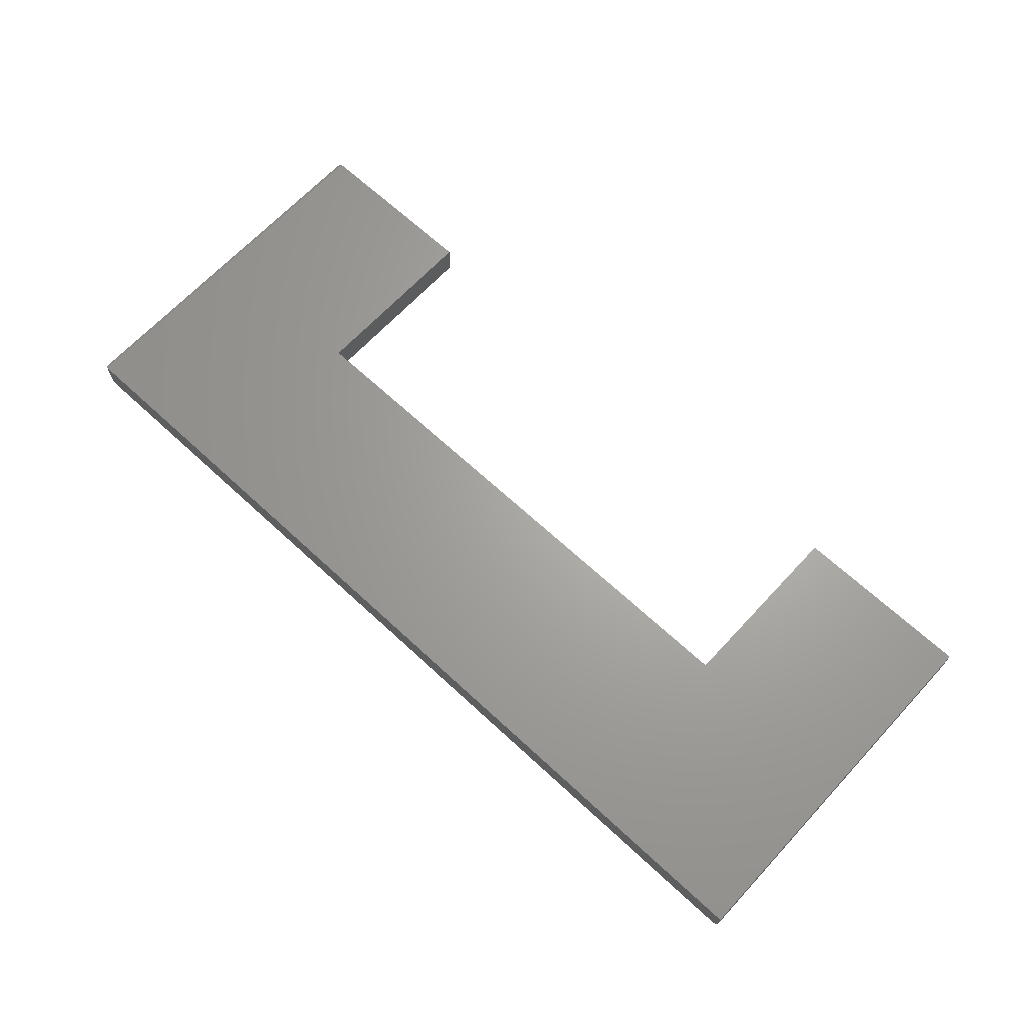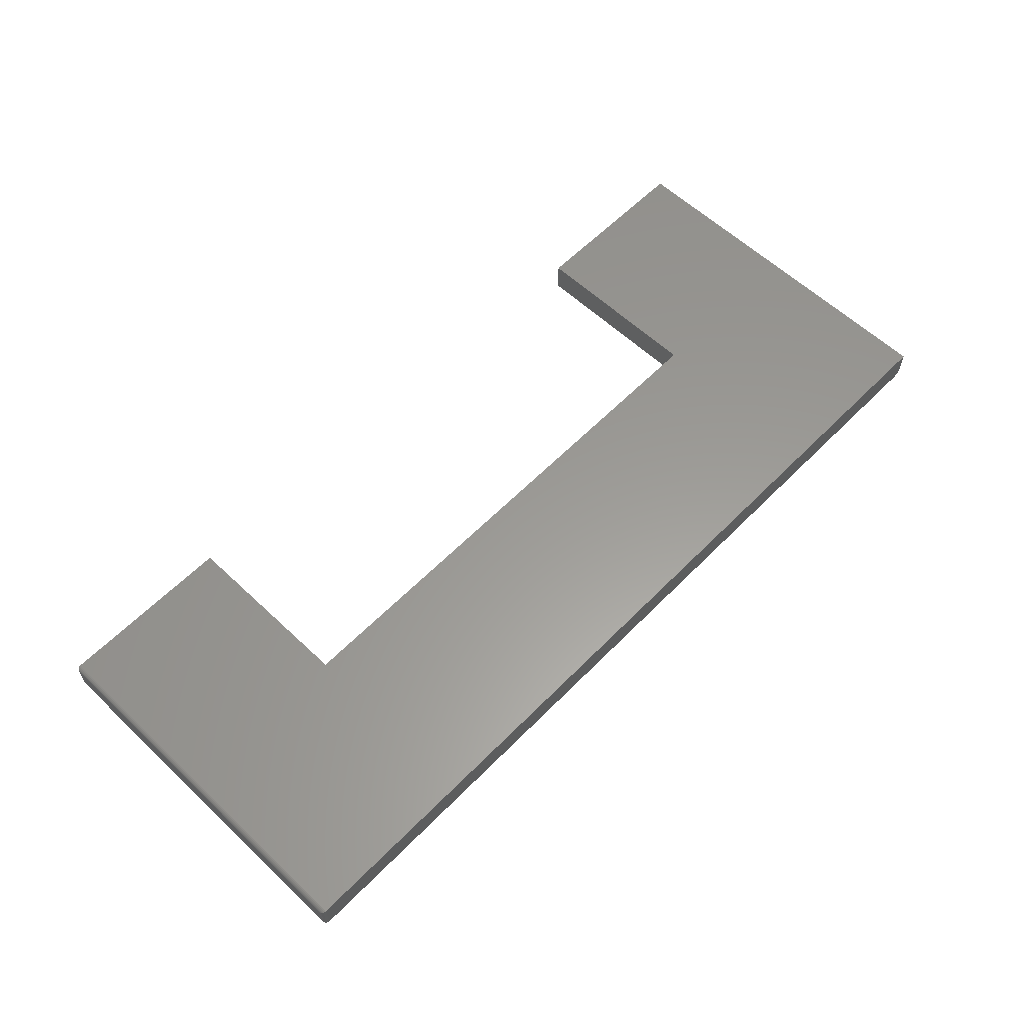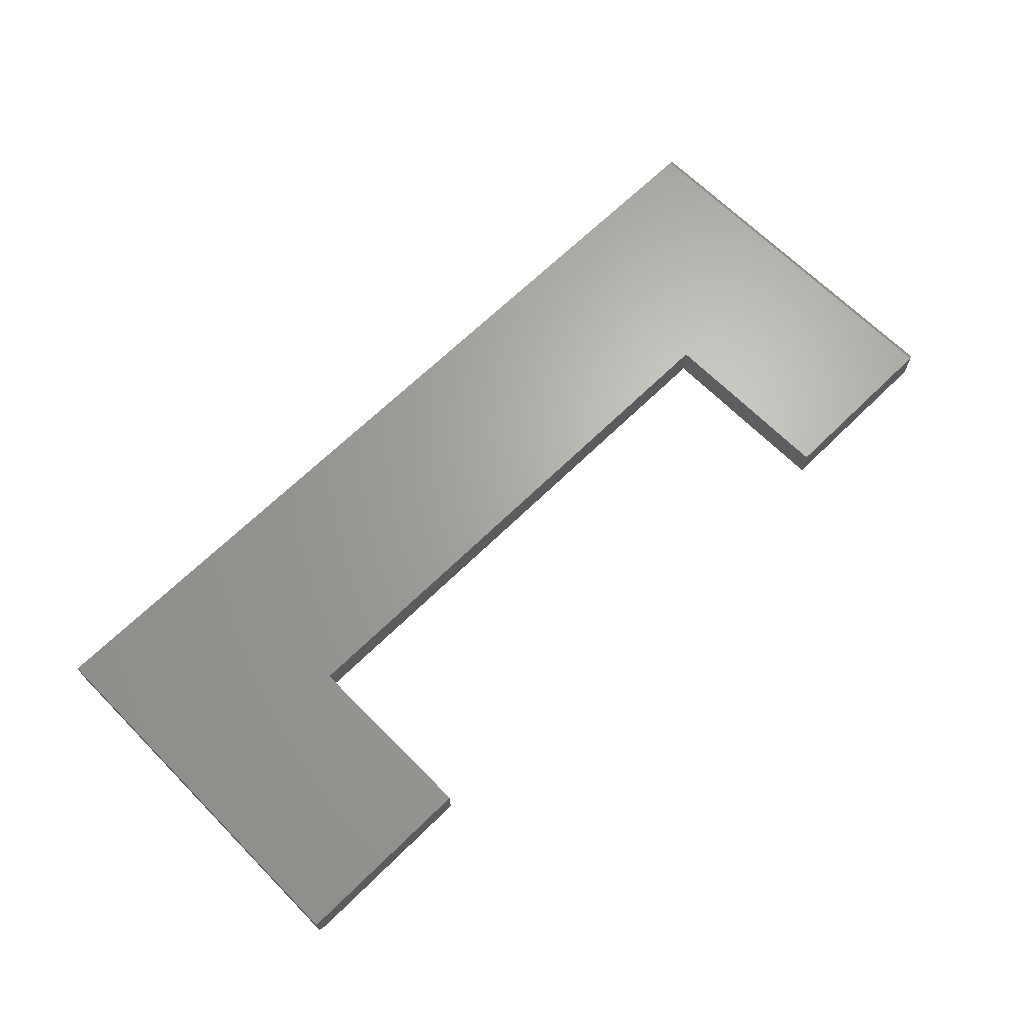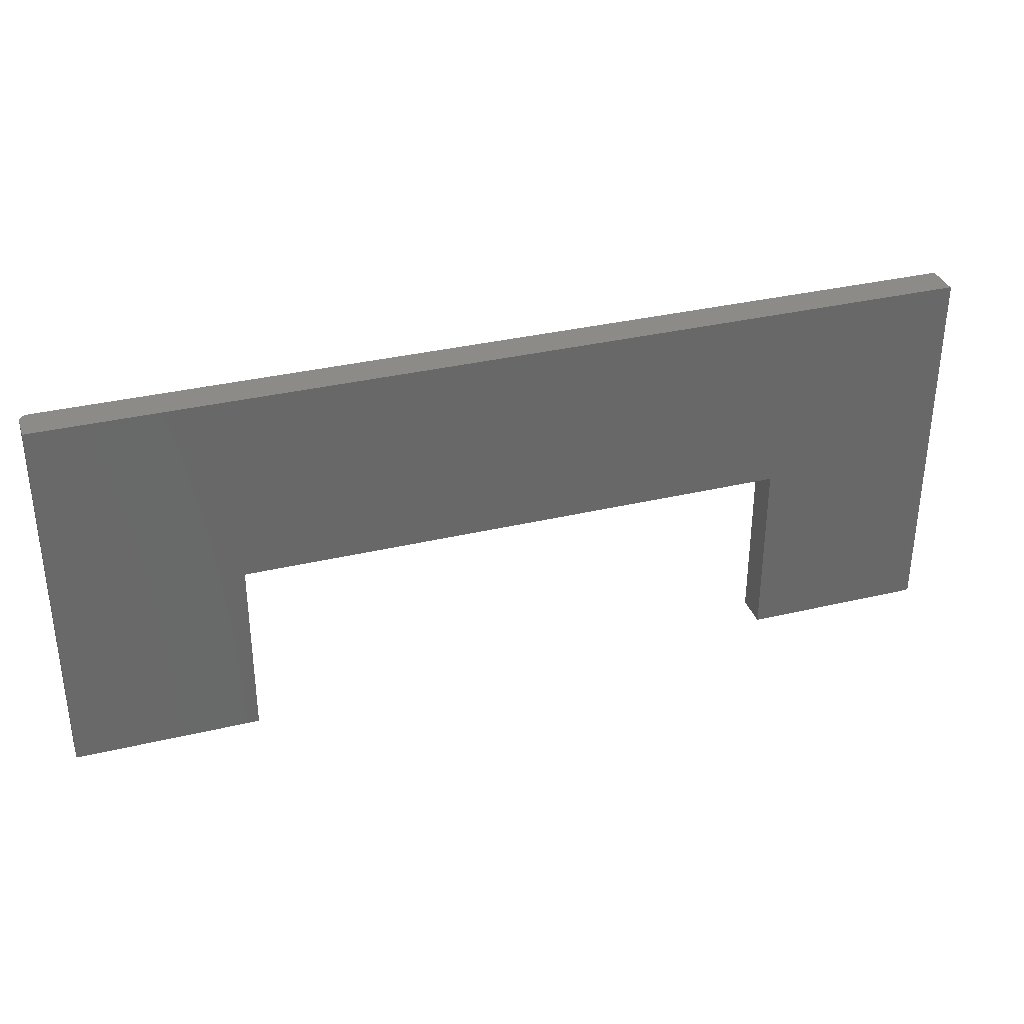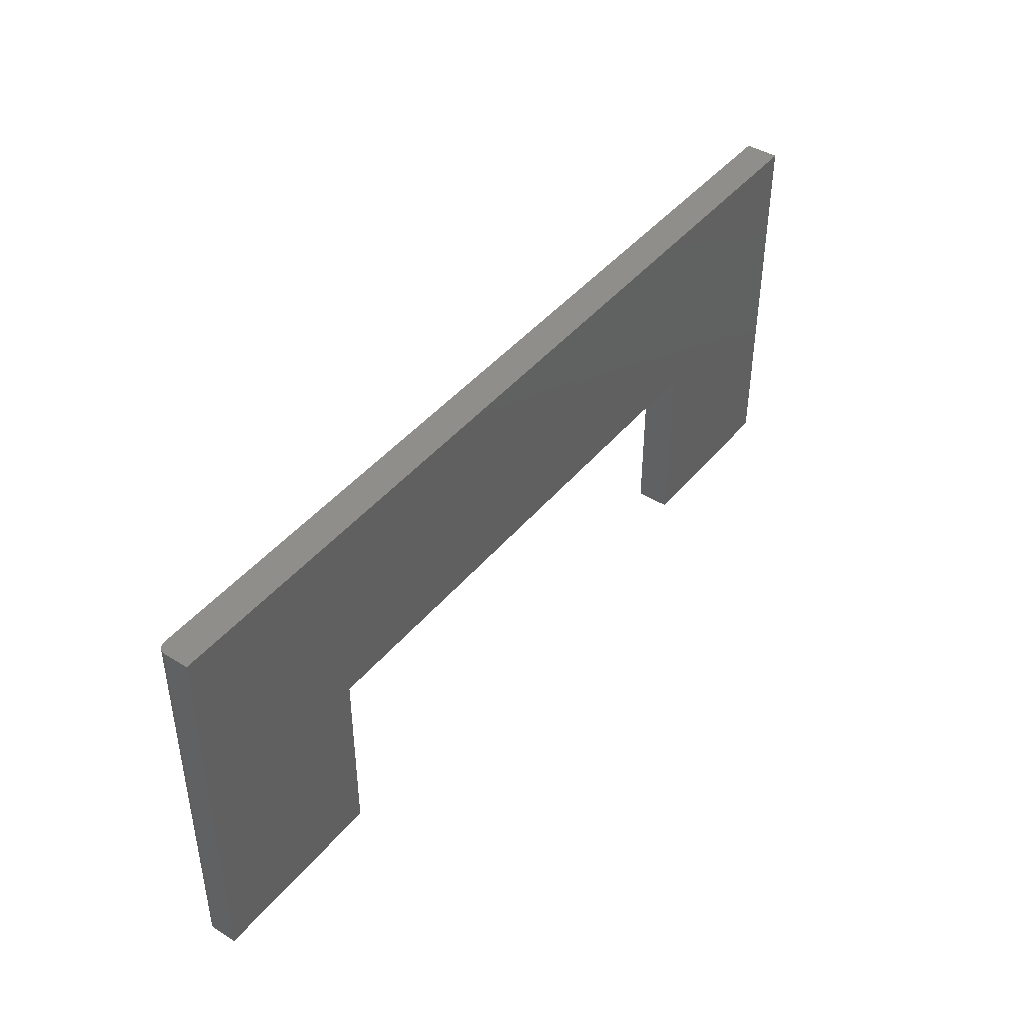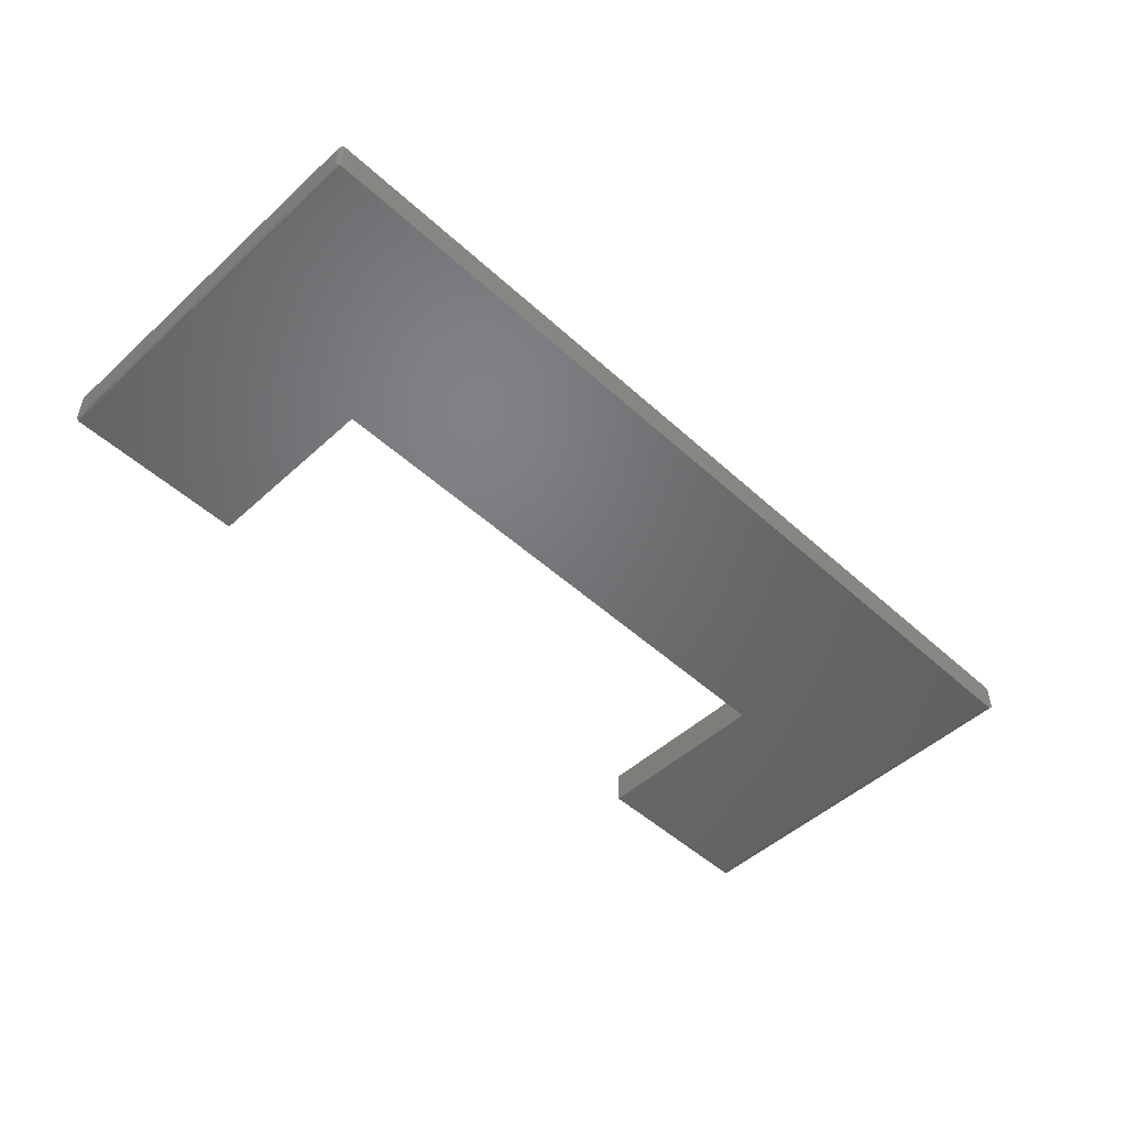
<metadata>
{"format":"stl","ext":"stl","renderer":"f3d","projection":"perspective","resolution":1024,"background":"white","views":[{"elev":66.7,"azim":-137.1,"up":"+Z"},{"elev":59.6,"azim":134.0,"up":"+Z"},{"elev":66.2,"azim":-44.6,"up":"+Z"},{"elev":34.2,"azim":-17.8,"up":"+Y"},{"elev":43.2,"azim":-53.8,"up":"+Y"},{"elev":-49.9,"azim":135.0,"up":"+Z"}]}
</metadata>
<code>
# stl→obj: 64 verts, 124 faces
v -0.7344 0.6158 0
v -0.45 0 0
v -0.7344 0 0
v -0.45 0.3 0
v 0.7422 0.6158 0
v 0.45 0.3 0
v 0.7422 0 0
v 0.45 0 0
v 0.7422 0.6158 0.05469
v -0.7454 0.6158 0.004576
v -0.7474 0.6158 0.006944
v -0.7488 0.6158 0.009646
v -0.7497 0.6158 0.01258
v -0.75 0.6158 0.01562
v -0.75 0.6158 0.05469
v -0.7374 0.6158 0.0003002
v -0.7404 0.6158 0.001189
v -0.7431 0.6158 0.002633
v -0.75 0 0.05469
v -0.75 0 0.01562
v -0.7497 0 0.01258
v -0.7488 0 0.009646
v -0.7404 0 0.001189
v -0.7374 0 0.0003002
v -0.45 0 0.05469
v -0.7474 0 0.006944
v -0.7454 0 0.004576
v -0.7431 0 0.002633
v -0.45 0.3 0.05469
v 0.45 0.3 0.05469
v 0.7422 0 0.05469
v 0.45 0 0.05469
v 0.75 0.007812 0.04688
v 0.75 0.007812 0.007812
v 0.75 0.608 0.04688
v 0.75 0.608 0.007812
v 0.7499 0.006567 0.006571
v 0.7499 0.6092 0.006567
v 0.7444 0.0003152 0.0003152
v 0.7467 0.6144 0.001405
v 0.7467 0.001405 0.001405
v 0.7476 0.6136 0.00221
v 0.7476 0.00221 0.00221
v 0.7485 0.6126 0.003156
v 0.7485 0.003156 0.003156
v 0.7491 0.6116 0.004218
v 0.7491 0.004218 0.004218
v 0.7496 0.6104 0.005364
v 0.7496 0.005364 0.005364
v 0.7444 0.6155 0.0003152
v 0.7499 0.6092 0.04812
v 0.7467 0.6144 0.05328
v 0.7476 0.6136 0.05248
v 0.7485 0.6126 0.05153
v 0.7491 0.6116 0.05047
v 0.7496 0.6104 0.04932
v 0.7444 0.6155 0.05437
v 0.7499 0.006571 0.04812
v 0.7496 0.005364 0.04932
v 0.7491 0.004218 0.05047
v 0.7485 0.003156 0.05153
v 0.7476 0.00221 0.05248
v 0.7467 0.001405 0.05328
v 0.7444 0.0003152 0.05437
f 1 2 3
f 2 1 4
f 4 1 5
f 4 5 6
f 6 5 7
f 6 7 8
f 1 9 5
f 10 11 12
f 10 12 13
f 10 13 14
f 15 9 1
f 15 1 16
f 15 16 17
f 15 17 18
f 15 18 10
f 15 10 14
f 15 14 19
f 19 14 20
f 20 21 22
f 3 23 24
f 25 19 23
f 25 23 3
f 25 3 2
f 19 20 22
f 19 22 26
f 19 26 27
f 19 27 28
f 19 28 23
f 1 3 16
f 16 3 24
f 16 24 17
f 17 24 23
f 17 23 18
f 18 23 28
f 18 28 10
f 10 28 27
f 10 27 11
f 11 27 26
f 11 26 12
f 12 26 22
f 12 22 13
f 13 22 21
f 13 21 14
f 14 21 20
f 19 25 15
f 15 25 29
f 15 29 9
f 9 29 30
f 9 30 31
f 31 30 32
f 33 34 35
f 35 34 36
f 32 8 31
f 31 8 7
f 36 37 38
f 36 34 37
f 39 40 41
f 40 42 41
f 41 42 43
f 42 44 43
f 43 44 45
f 44 46 45
f 45 46 47
f 46 48 47
f 47 48 49
f 48 38 49
f 49 38 37
f 7 5 39
f 39 5 50
f 39 50 40
f 35 38 51
f 35 36 38
f 50 52 40
f 52 53 40
f 40 53 42
f 53 54 42
f 42 54 44
f 54 55 44
f 44 55 46
f 55 56 46
f 46 56 48
f 56 51 48
f 48 51 38
f 5 9 50
f 50 9 57
f 50 57 52
f 33 51 58
f 33 35 51
f 51 56 58
f 58 56 59
f 56 55 59
f 59 55 60
f 55 54 60
f 60 54 61
f 54 53 61
f 61 53 62
f 53 52 62
f 62 52 63
f 52 57 63
f 9 31 57
f 57 31 64
f 57 64 63
f 34 58 37
f 34 33 58
f 58 59 37
f 37 59 49
f 59 60 49
f 49 60 47
f 60 61 47
f 47 61 45
f 61 62 45
f 45 62 43
f 62 63 43
f 43 63 41
f 63 64 41
f 31 7 64
f 64 7 39
f 64 39 41
f 30 6 32
f 32 6 8
f 29 4 30
f 30 4 6
f 25 2 29
f 29 2 4

</code>
